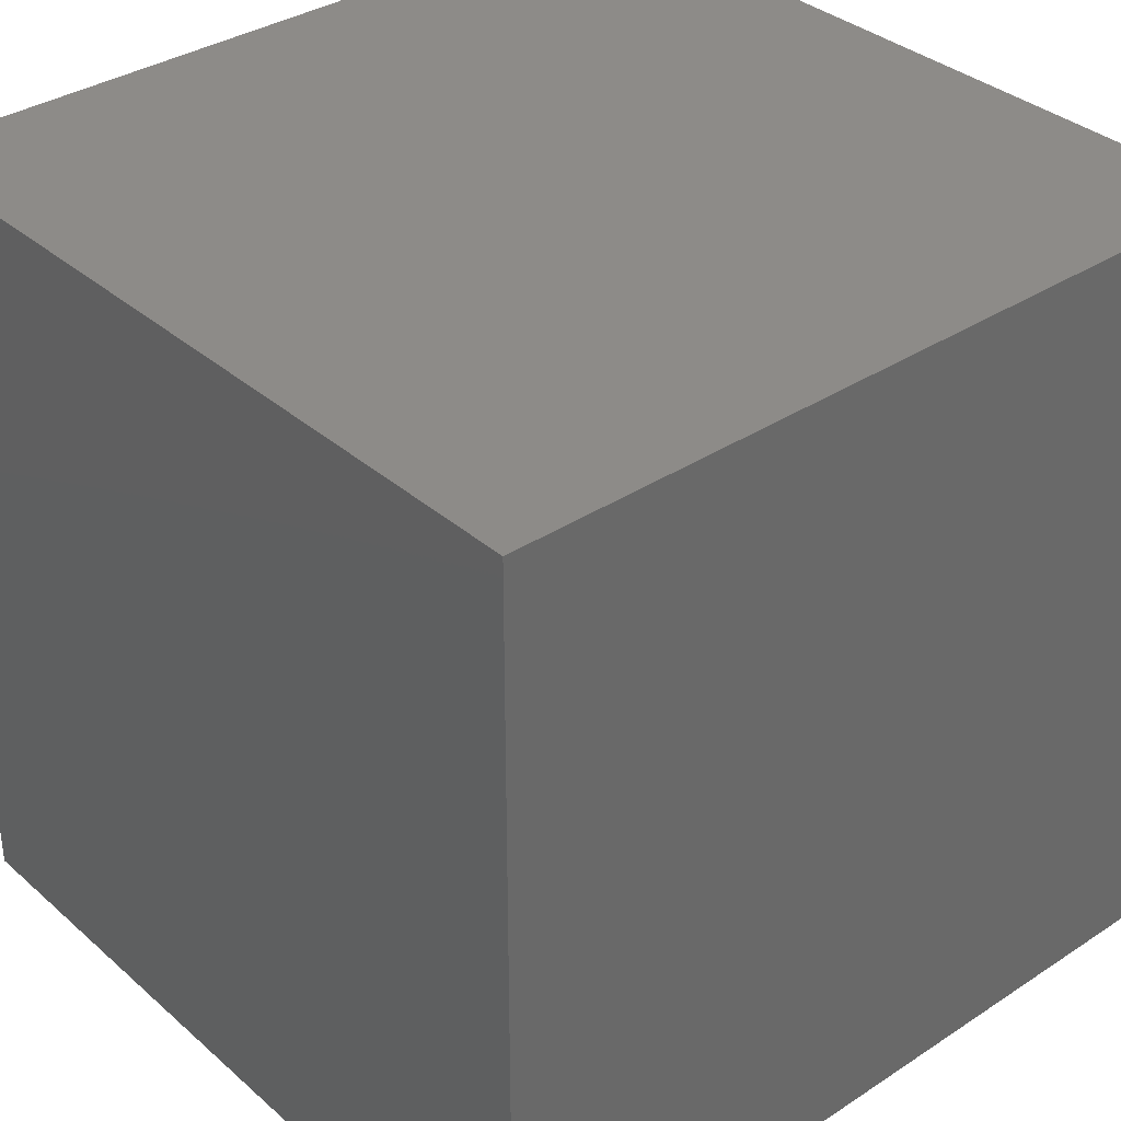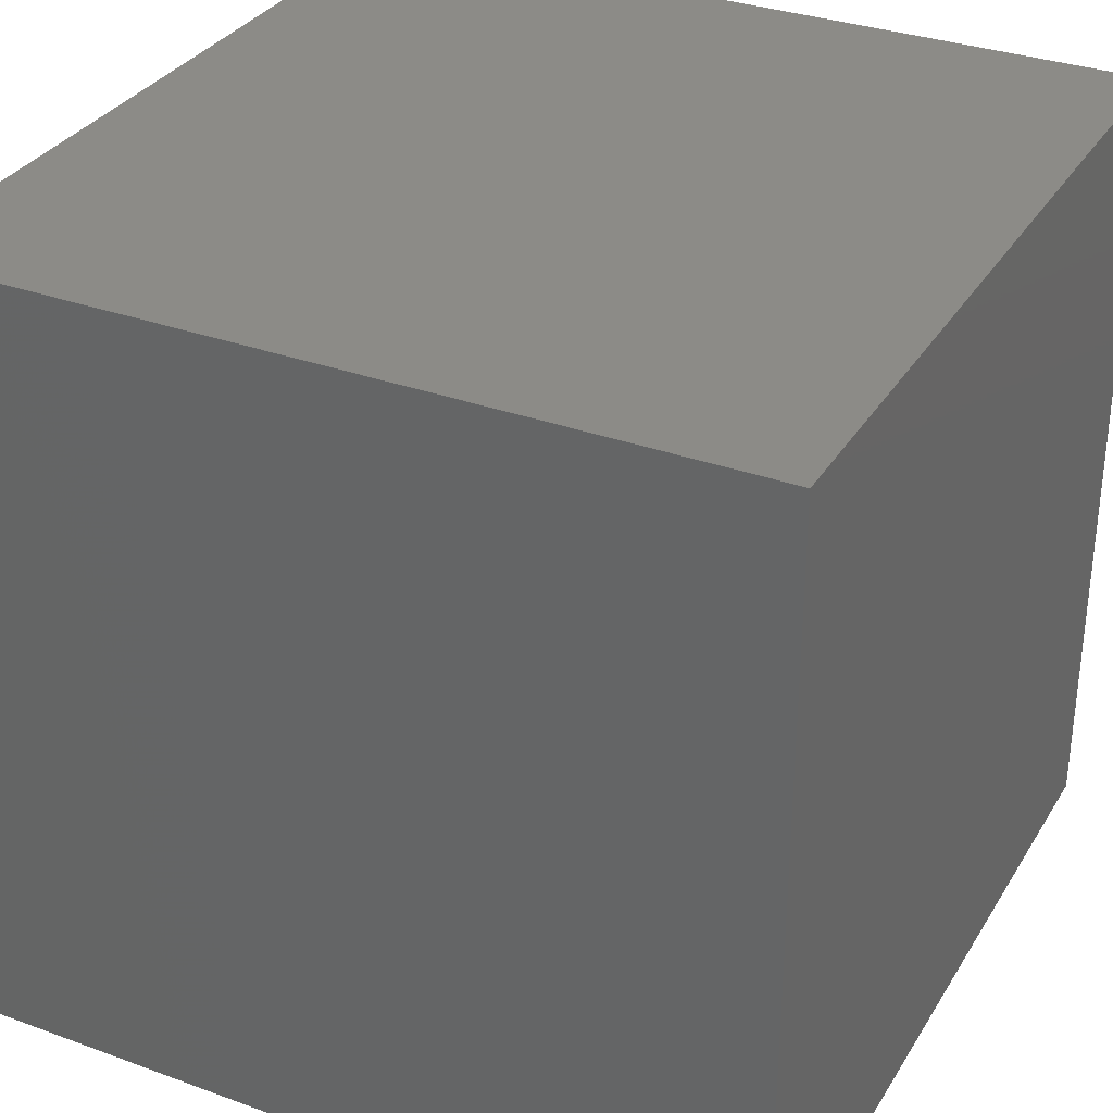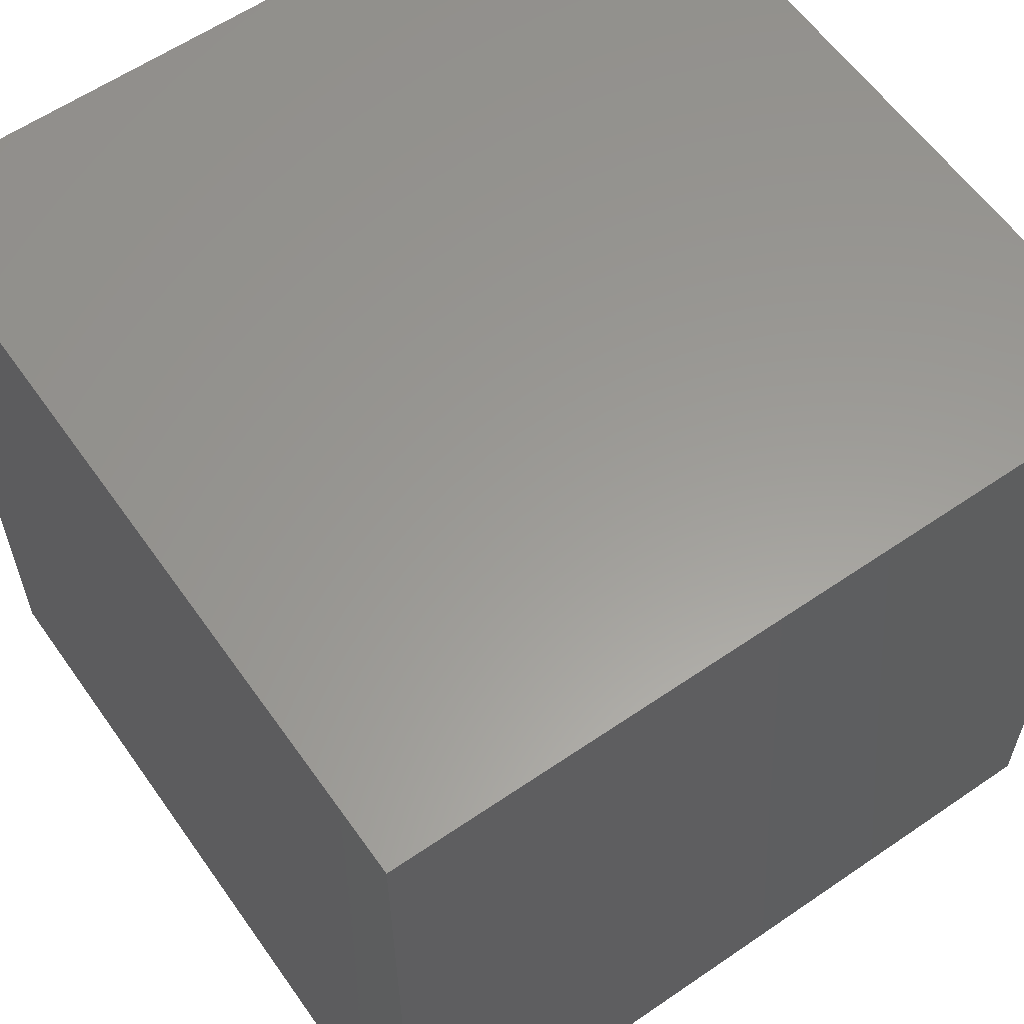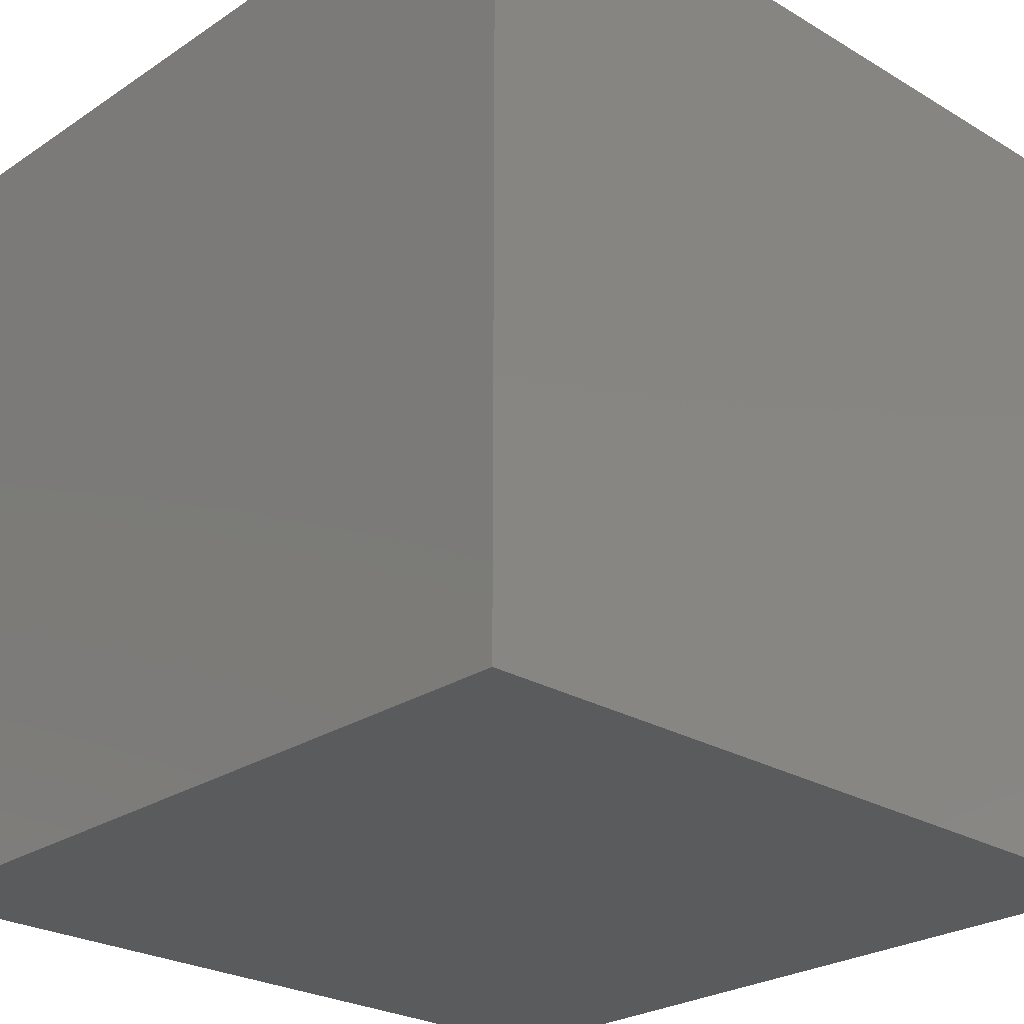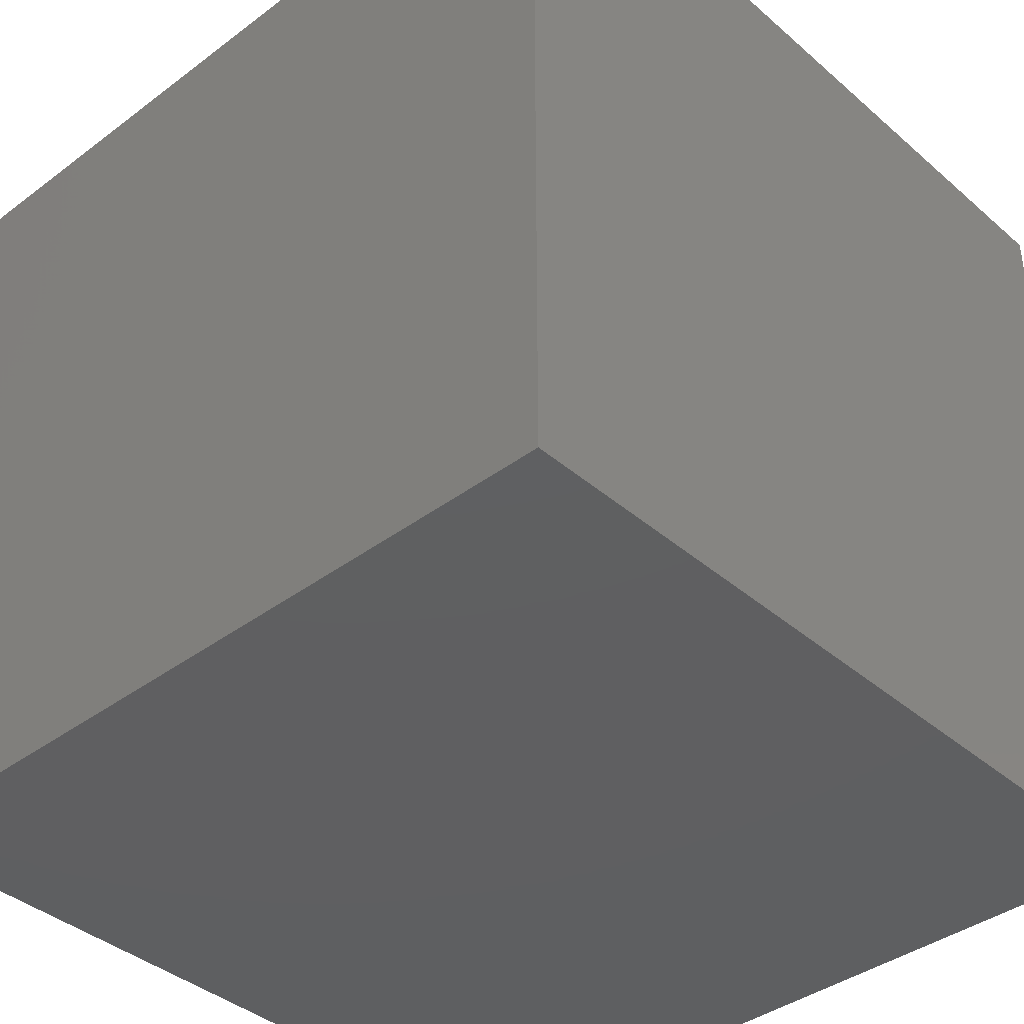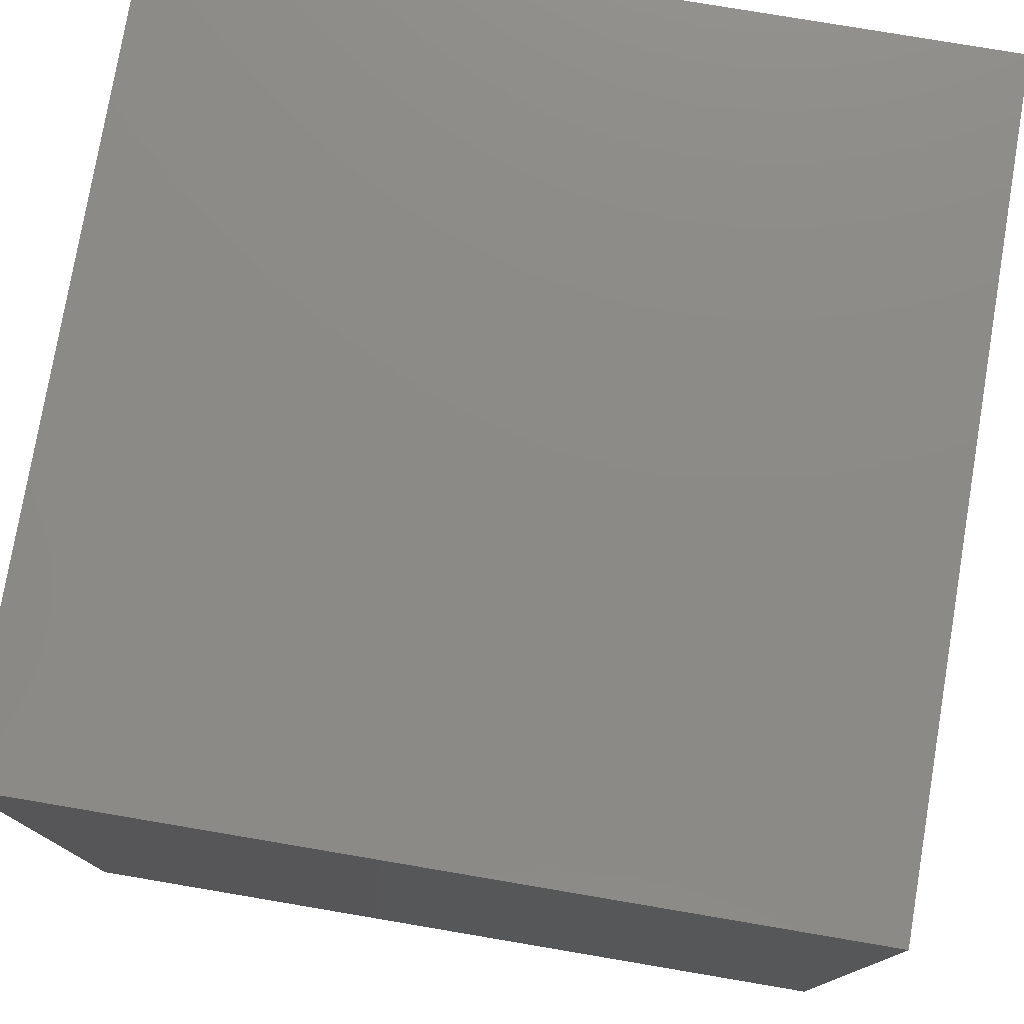
<metadata>
{"format":"stl","ext":"stl","renderer":"f3d","projection":"perspective","resolution":1024,"background":"white","views":[{"elev":35.1,"azim":139.0,"up":"+Z"},{"elev":32.6,"azim":116.8,"up":"+Y"},{"elev":59.8,"azim":54.9,"up":"+Z"},{"elev":-25.6,"azim":-43.5,"up":"+Y"},{"elev":-39.3,"azim":43.0,"up":"+Z"},{"elev":77.3,"azim":9.6,"up":"+Z"}]}
</metadata>
<code>
# stl→obj: 8 verts, 12 faces
v -2 9 3
v -3 9 3
v -2 8 3
v -3 8 3
v -2 8 2
v -3 8 2
v -2 9 2
v -3 9 2
f 1 2 3
f 3 2 4
f 5 6 7
f 7 6 8
f 4 6 3
f 3 6 5
f 2 8 4
f 4 8 6
f 1 7 2
f 2 7 8
f 3 5 1
f 1 5 7

</code>
